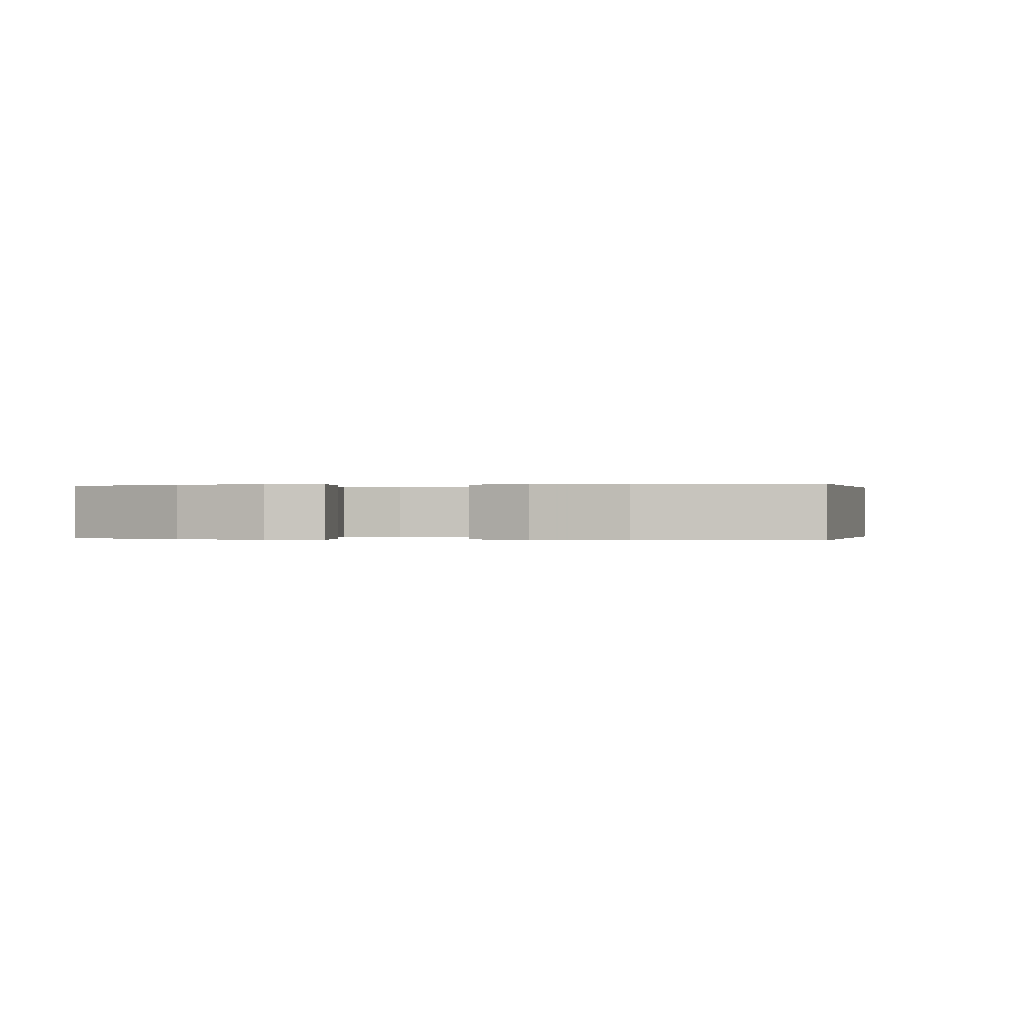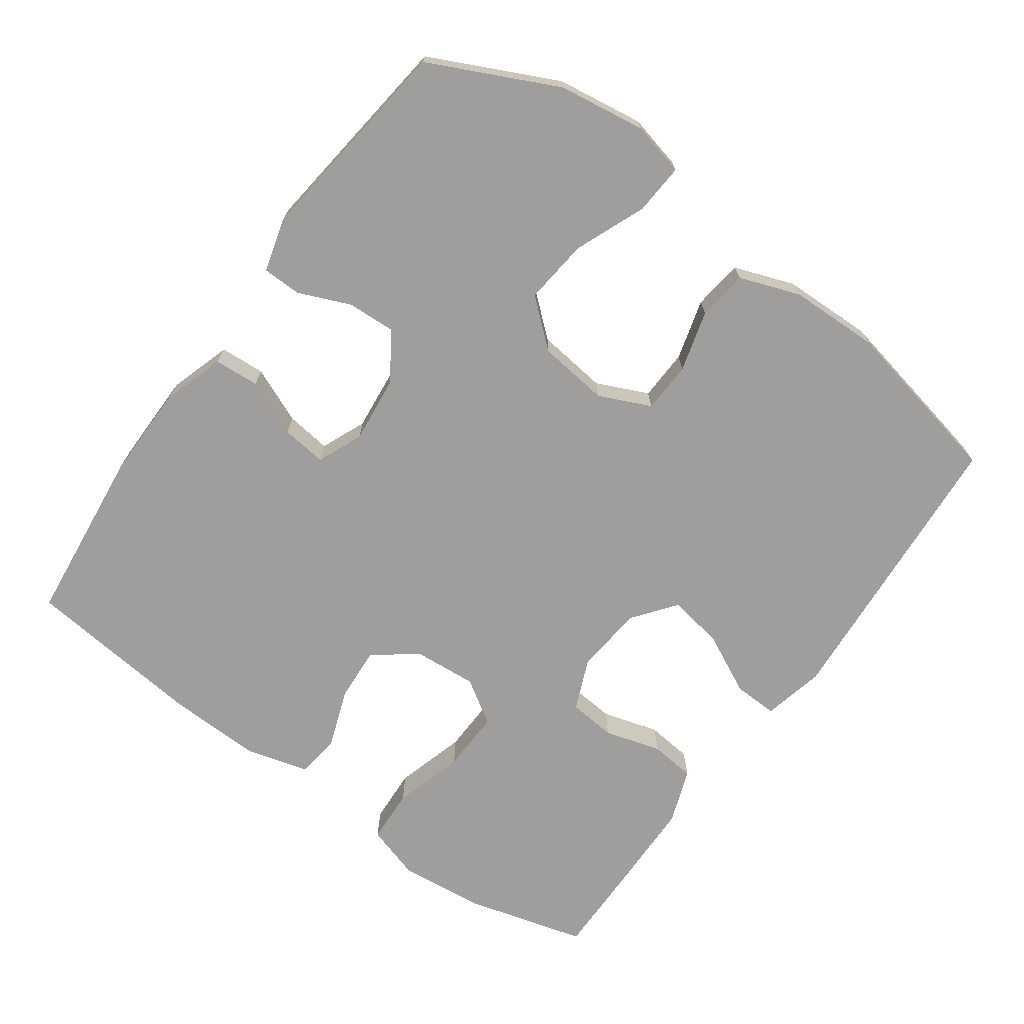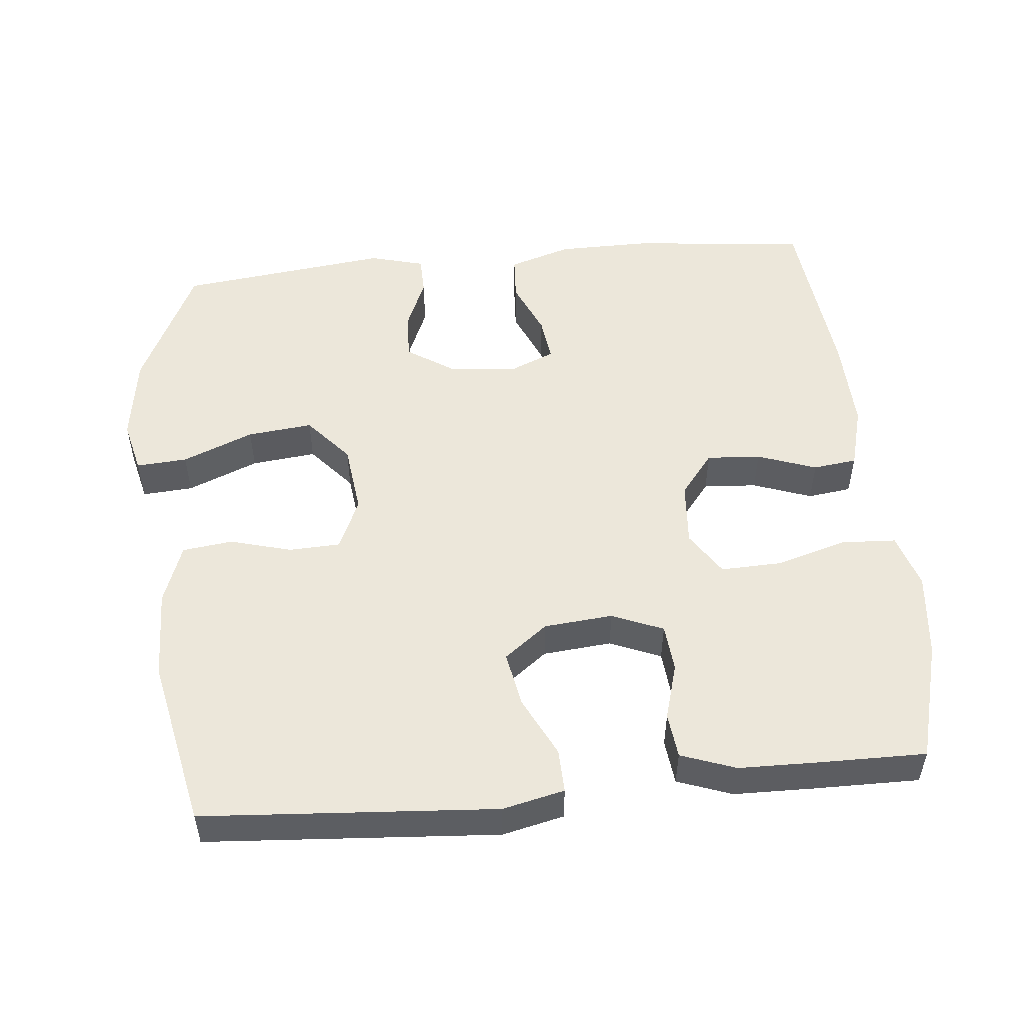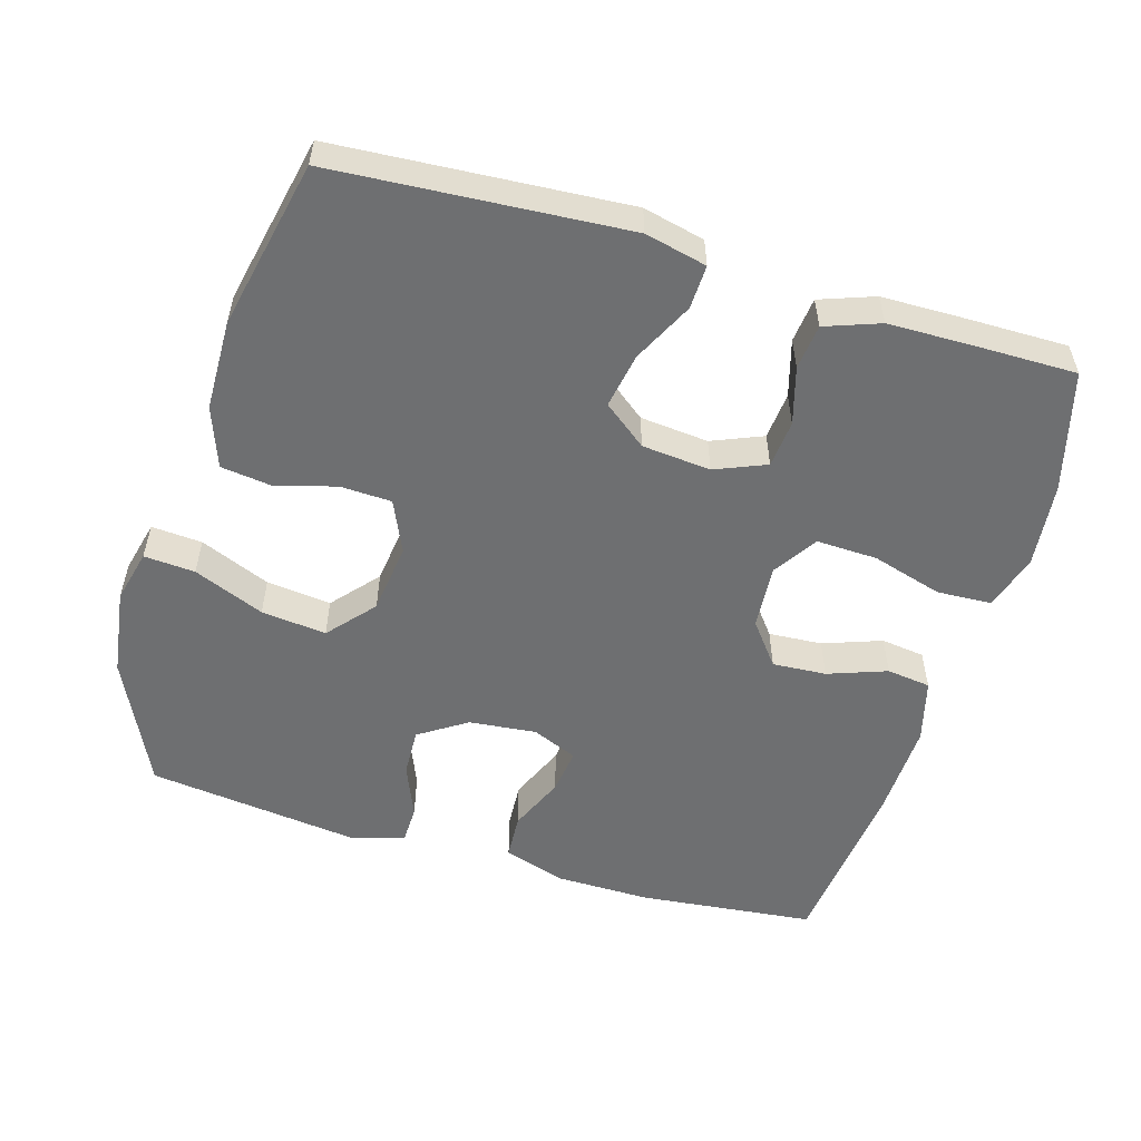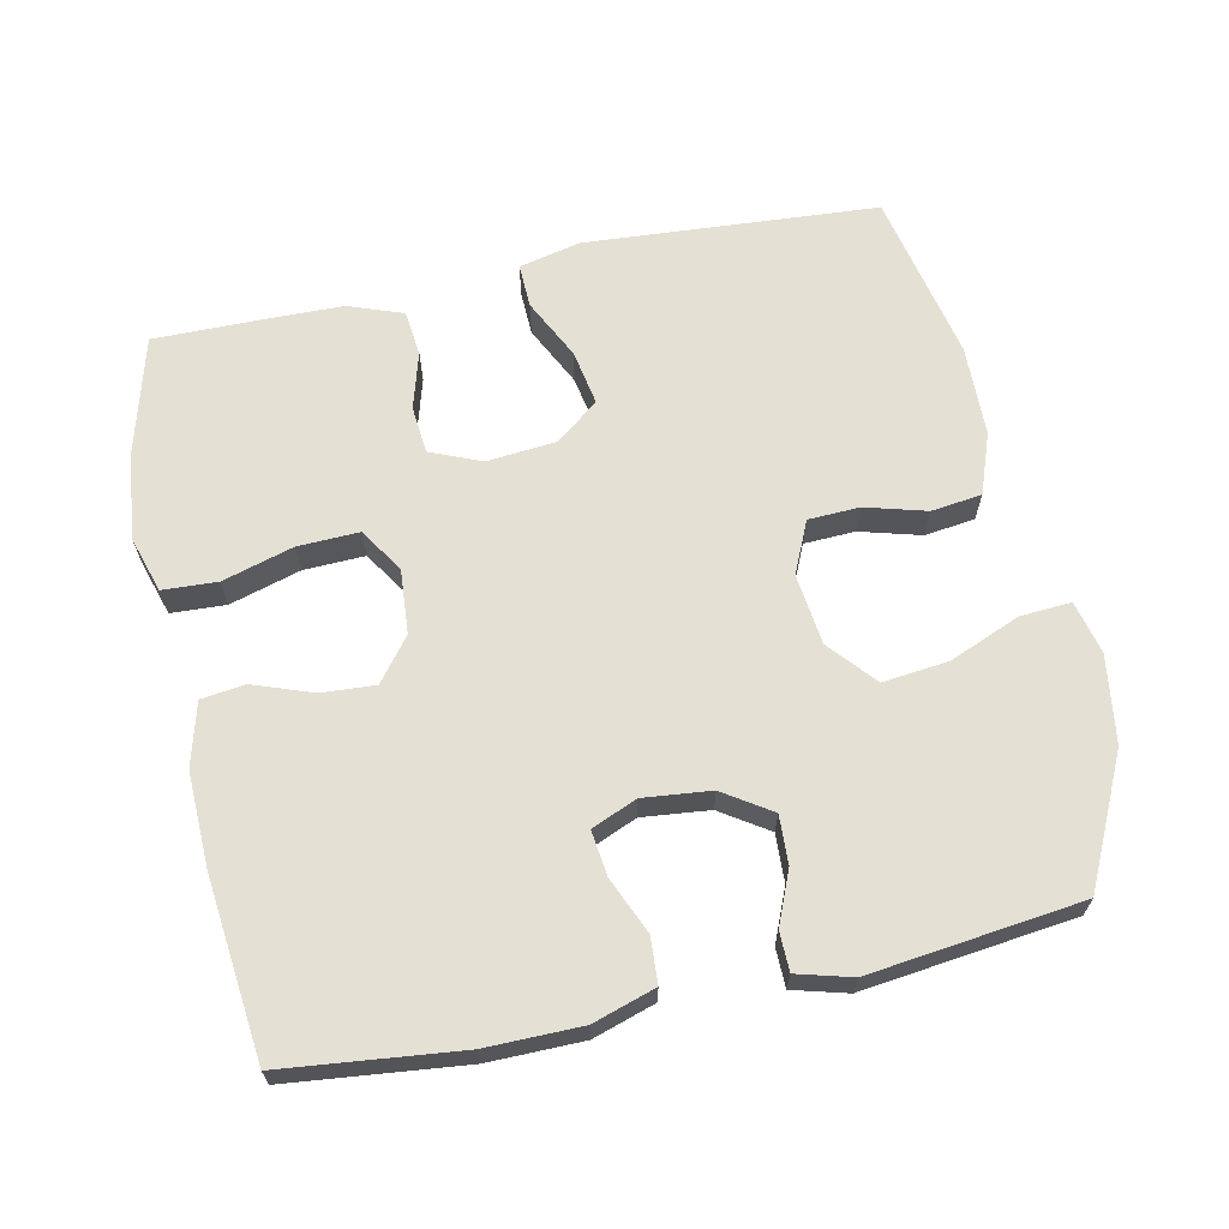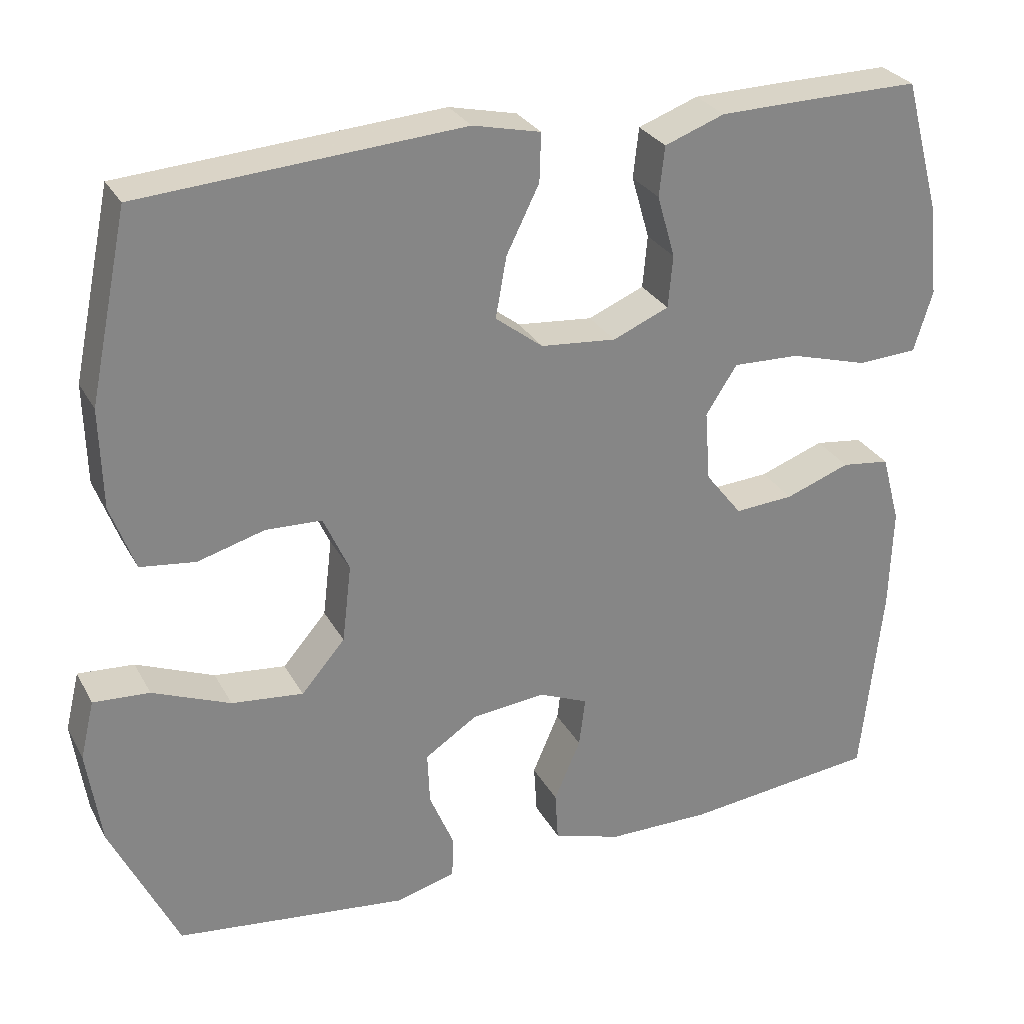
<metadata>
{"format":"obj","ext":"obj","renderer":"f3d","projection":"perspective","resolution":1024,"background":"white","views":[{"elev":-0.0,"azim":-77.7,"up":"+Y"},{"elev":-70.9,"azim":-125.7,"up":"+Y"},{"elev":51.7,"azim":-5.6,"up":"+Y"},{"elev":-54.5,"azim":-16.7,"up":"+Y"},{"elev":65.6,"azim":168.0,"up":"+Y"},{"elev":28.5,"azim":-23.7,"up":"+Z"}]}
</metadata>
<code>
v 0.5 0.07 0.5
v 0.546 0.07 0.331
v 0.559 0.07 0.211
v 0.535 0.07 0.133
v 0.458 0.07 0.129
v 0.358 0.07 0.158
v 0.272 0.07 0.161
v 0.232 0.07 0.099
v 0.239 0.07 0.008
v 0.286 0.07 -0.052
v 0.362 0.07 -0.047
v 0.445 0.07 -0.017
v 0.507 0.07 -0.025
v 0.531 0.07 -0.114
v 0.527 0.07 -0.247
v 0.5 0.07 -0.5
v 0.252 0.07 -0.527
v 0.118 0.07 -0.526
v 0.03 0.07 -0.498
v 0.026 0.07 -0.434
v 0.06 0.07 -0.355
v 0.068 0.07 -0.291
v 0.004 0.07 -0.264
v -0.091 0.07 -0.274
v -0.158 0.07 -0.318
v -0.155 0.07 -0.386
v -0.124 0.07 -0.46
v -0.125 0.07 -0.515
v -0.202 0.07 -0.536
v -0.5 0.07 -0.5
v -0.586 0.07 -0.32
v -0.604 0.07 -0.197
v -0.586 0.07 -0.122
v -0.514 0.07 -0.127
v -0.414 0.07 -0.168
v -0.322 0.07 -0.178
v -0.266 0.07 -0.113
v -0.254 0.07 -0.013
v -0.287 0.07 0.06
v -0.359 0.07 0.063
v -0.445 0.07 0.039
v -0.516 0.07 0.048
v -0.547 0.07 0.133
v -0.55 0.07 0.261
v -0.5 0.07 0.5
v -0.088 0.07 0.529
v -0.001 0.07 0.509
v -0.003 0.07 0.447
v -0.045 0.07 0.362
v -0.059 0.07 0.284
v 0.002 0.07 0.237
v 0.099 0.07 0.228
v 0.171 0.07 0.258
v 0.177 0.07 0.325
v 0.154 0.07 0.405
v 0.161 0.07 0.469
v 0.238 0.07 0.497
v 0.353 0.07 0.499
v 0.5 0 0.5
v 0.546 0 0.331
v 0.559 0 0.211
v 0.535 0 0.133
v 0.458 0 0.129
v 0.358 0 0.158
v 0.272 0 0.161
v 0.232 0 0.099
v 0.239 0 0.008
v 0.286 0 -0.052
v 0.362 0 -0.047
v 0.445 0 -0.017
v 0.507 0 -0.025
v 0.531 0 -0.114
v 0.527 0 -0.247
v 0.5 0 -0.5
v 0.252 0 -0.527
v 0.118 0 -0.526
v 0.03 0 -0.498
v 0.026 0 -0.434
v 0.06 0 -0.355
v 0.068 0 -0.291
v 0.004 0 -0.264
v -0.091 0 -0.274
v -0.158 0 -0.318
v -0.155 0 -0.386
v -0.124 0 -0.46
v -0.125 0 -0.515
v -0.202 0 -0.536
v -0.5 0 -0.5
v -0.586 0 -0.32
v -0.604 0 -0.197
v -0.586 0 -0.122
v -0.514 0 -0.127
v -0.414 0 -0.168
v -0.322 0 -0.178
v -0.266 0 -0.113
v -0.254 0 -0.013
v -0.287 0 0.06
v -0.359 0 0.063
v -0.445 0 0.039
v -0.516 0 0.048
v -0.547 0 0.133
v -0.55 0 0.261
v -0.5 0 0.5
v -0.088 0 0.529
v -0.001 0 0.509
v -0.003 0 0.447
v -0.045 0 0.362
v -0.059 0 0.284
v 0.002 0 0.237
v 0.099 0 0.228
v 0.171 0 0.258
v 0.177 0 0.325
v 0.154 0 0.405
v 0.161 0 0.469
v 0.238 0 0.497
v 0.353 0 0.499
f 54 55 56 57
f 53 54 57 58
f 46 47 48 49
f 46 49 50
f 45 46 50
f 44 45 50 51
f 40 41 42 43
f 39 40 43 44
f 32 33 34 35
f 32 35 36
f 31 32 36
f 30 31 36
f 29 30 36 37
f 26 27 28 29
f 25 26 29 37
f 18 19 20 21
f 18 21 22
f 17 18 22
f 16 17 22
f 15 16 22
f 14 15 22 23
f 11 12 13 14
f 10 11 14 23
f 3 4 5 6
f 3 6 7
f 2 3 7
f 53 58 1 2
f 52 53 2 7
f 39 44 51 52
f 38 39 52 7
f 24 25 37 38
f 24 38 7 8
f 9 10 23 24
f 8 9 24
f 115 114 113 112
f 116 115 112 111
f 107 106 105 104
f 108 107 104
f 108 104 103
f 109 108 103 102
f 101 100 99 98
f 102 101 98 97
f 93 92 91 90
f 94 93 90
f 94 90 89
f 94 89 88
f 95 94 88 87
f 87 86 85 84
f 95 87 84 83
f 79 78 77 76
f 80 79 76
f 80 76 75
f 80 75 74
f 80 74 73
f 81 80 73 72
f 72 71 70 69
f 81 72 69 68
f 64 63 62 61
f 65 64 61
f 65 61 60
f 60 59 116 111
f 65 60 111 110
f 110 109 102 97
f 65 110 97 96
f 96 95 83 82
f 66 65 96 82
f 82 81 68 67
f 82 67 66
f 1 59 60 2
f 2 60 61 3
f 3 61 62 4
f 4 62 63 5
f 5 63 64 6
f 6 64 65 7
f 7 65 66 8
f 8 66 67 9
f 9 67 68 10
f 10 68 69 11
f 11 69 70 12
f 12 70 71 13
f 13 71 72 14
f 14 72 73 15
f 15 73 74 16
f 16 74 75 17
f 17 75 76 18
f 18 76 77 19
f 19 77 78 20
f 20 78 79 21
f 21 79 80 22
f 22 80 81 23
f 23 81 82 24
f 24 82 83 25
f 25 83 84 26
f 26 84 85 27
f 27 85 86 28
f 28 86 87 29
f 29 87 88 30
f 30 88 89 31
f 31 89 90 32
f 32 90 91 33
f 33 91 92 34
f 34 92 93 35
f 35 93 94 36
f 36 94 95 37
f 37 95 96 38
f 38 96 97 39
f 39 97 98 40
f 40 98 99 41
f 41 99 100 42
f 42 100 101 43
f 43 101 102 44
f 44 102 103 45
f 45 103 104 46
f 46 104 105 47
f 47 105 106 48
f 48 106 107 49
f 49 107 108 50
f 50 108 109 51
f 51 109 110 52
f 52 110 111 53
f 53 111 112 54
f 54 112 113 55
f 55 113 114 56
f 56 114 115 57
f 57 115 116 58
f 58 116 59 1

</code>
